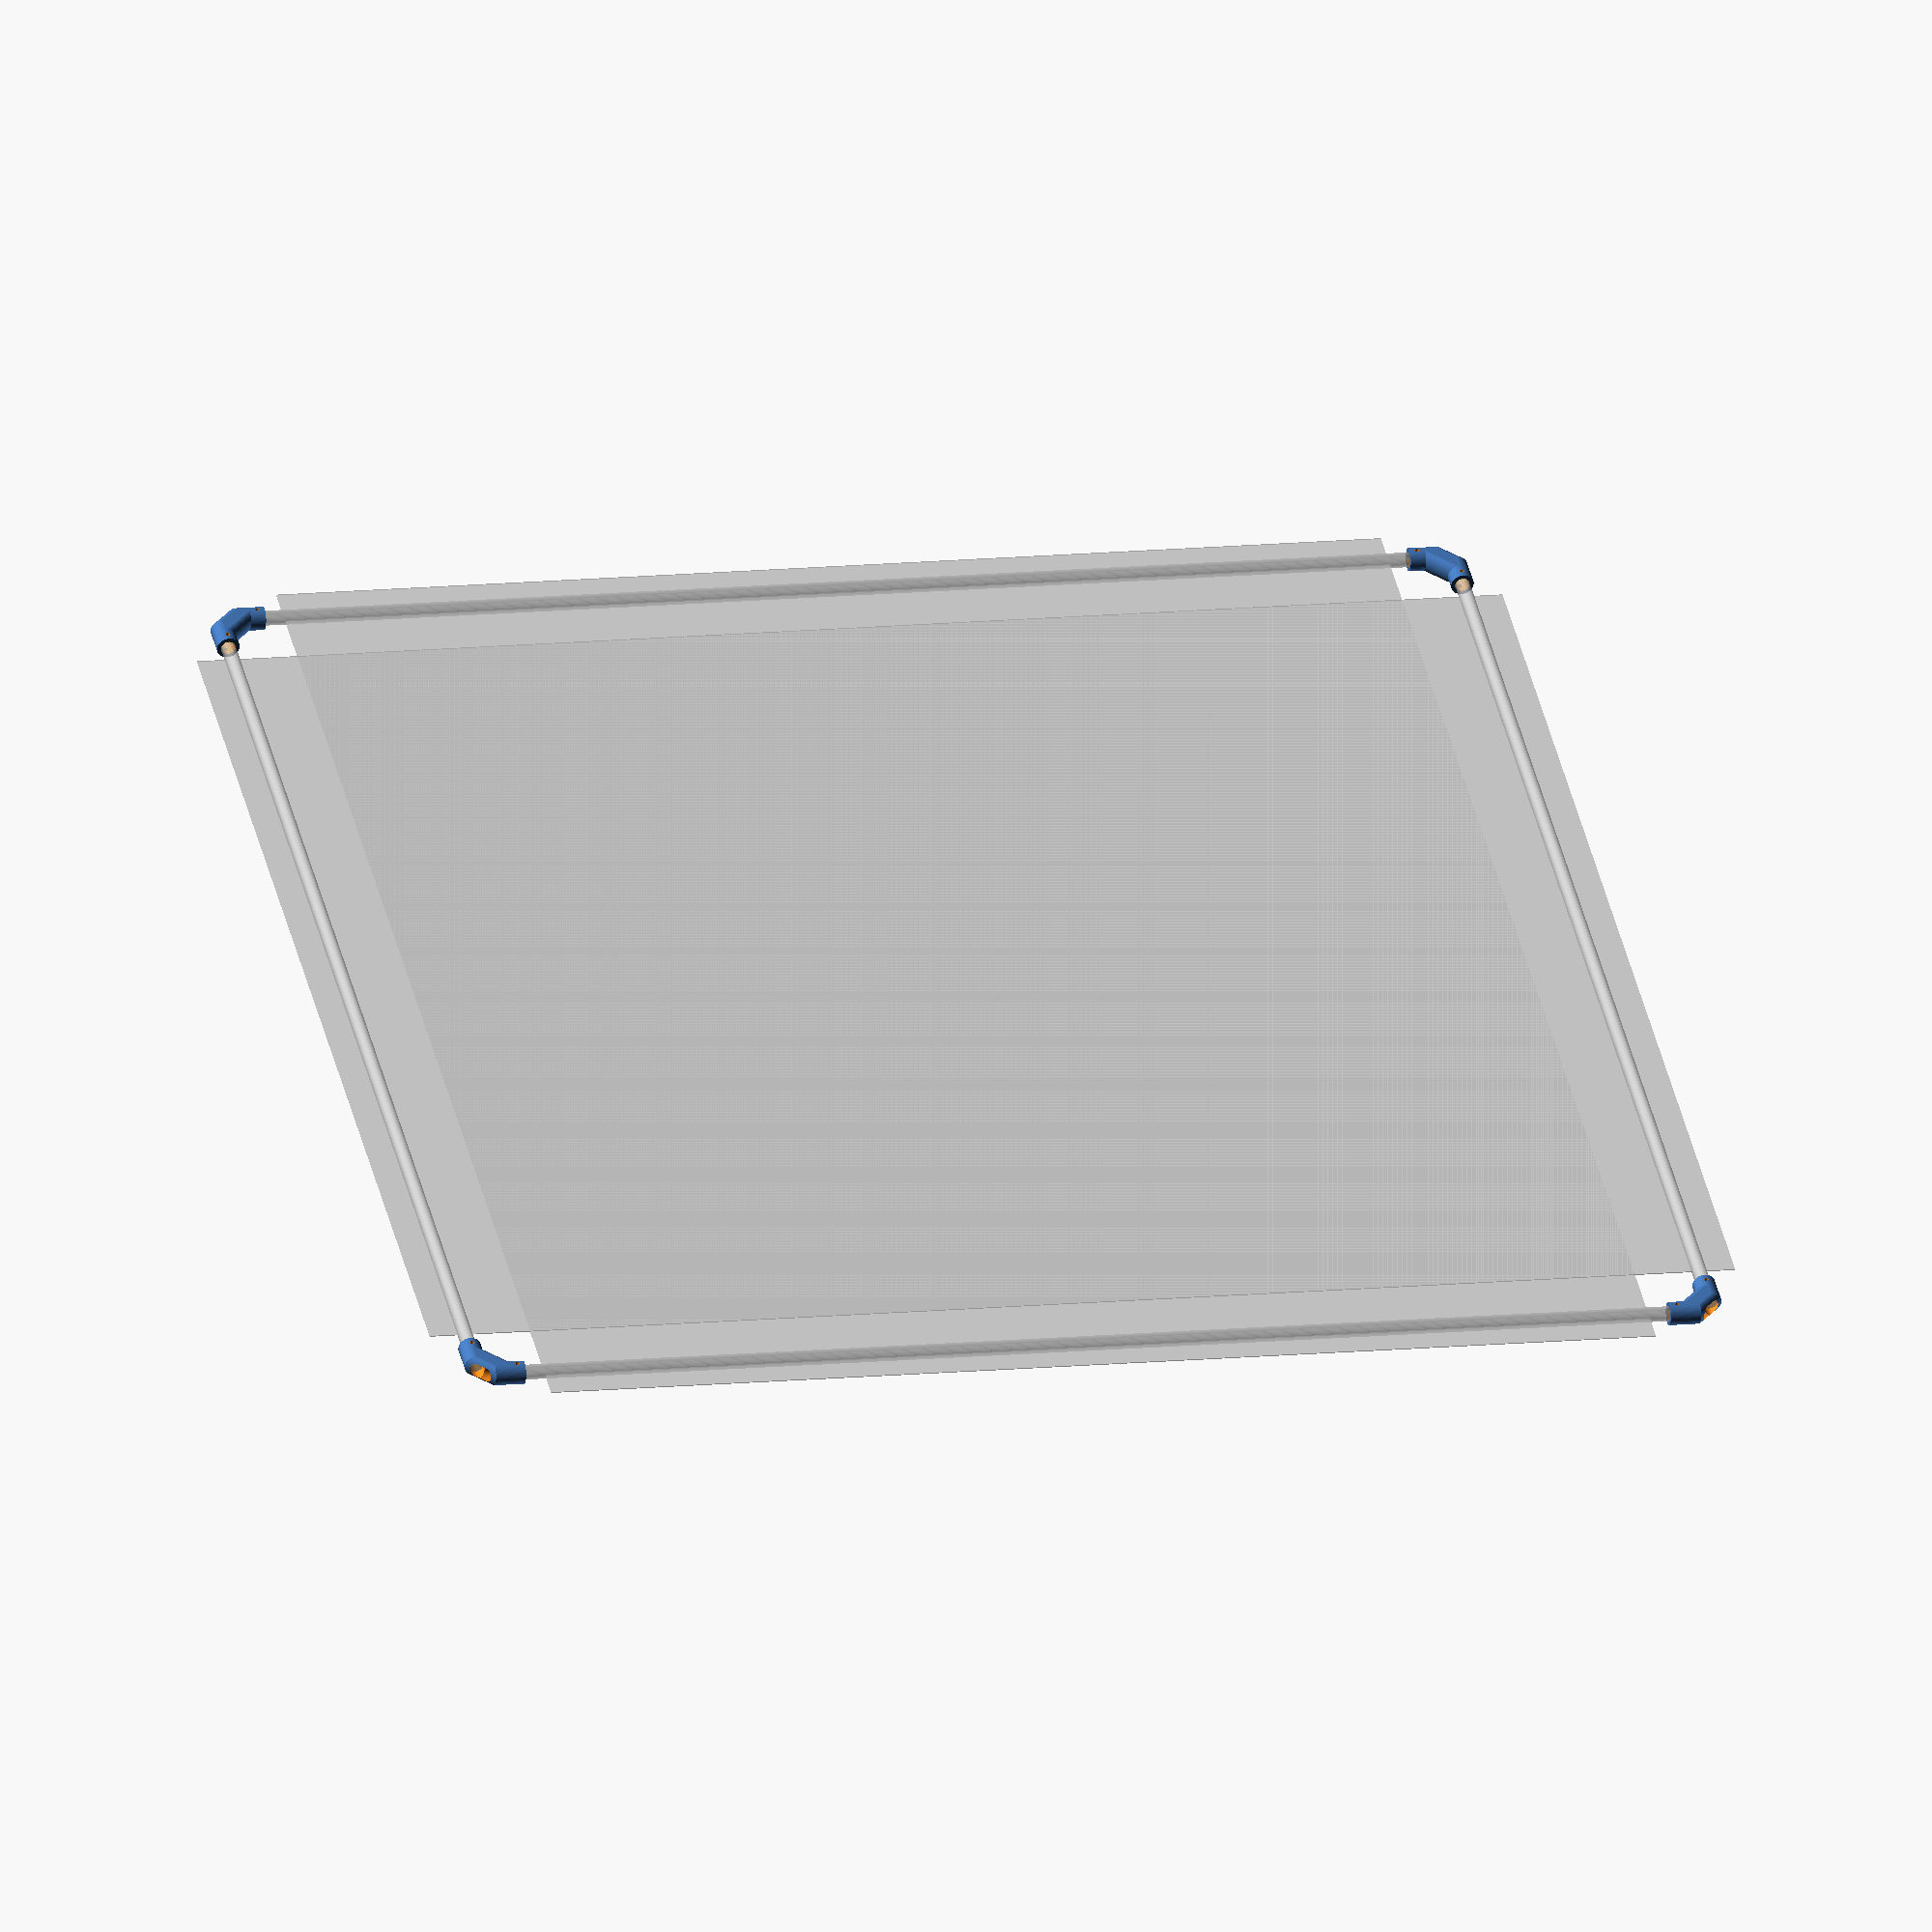
<openscad>
dia = 14.5;
rod_l = 1200;

wall = 4;
clamp_d = dia + wall * 2;
clamp_h = 30;
screw = 4.5;

l = rod_l + 2 * dia;

plane_off = 100;
plane_l = rod_l - plane_off;

echo("rod", rod_l);
echo("plane", plane_l);
echo("outer", l);

$fn = $preview ? 42 : 100;

module rods() {
    // left/right
    for (x = [0, l])
    translate([x, 0, 0])
    cylinder(d = dia, h = rod_l);
    
    // top/bottom
    for (z = [0, l])
    translate([dia, 0, z - dia])
    rotate([0, 90, 0])
    cylinder(d = dia, h = rod_l);
    
    // plane
    translate([(l - plane_l) / 2, 0, -dia + (l - plane_l) / 2 - 1 * plane_off])
    cube([plane_l, 1, plane_l + 2 * plane_off]);
    translate([(l - plane_l) / 2 - 1 * plane_off, 0, -dia + (l - plane_l) / 2])
    cube([plane_l + 2 * plane_off, 1, plane_l]);
}

module clamp() {
    difference() {
        union() {
            hull()
            for (r = [0, 90])
            rotate([0, r, 0])
            translate([0, 0, dia])
            cylinder(d = clamp_d, h = clamp_h / 2);
            
            for (r = [0, 90])
            rotate([0, r, 0])
            translate([0, 0, dia])
            cylinder(d = clamp_d, h = clamp_h);
        }
        
        for (r = [0, 90])
        rotate([0, r, 0])
        translate([0, 0, dia])
        translate([0, 0, -20])
        cylinder(d = dia, h = clamp_h + 30);
        
        for (i = [0, 1])
        translate([i ? clamp_h * 3 / 4 + dia : 0, clamp_d / 2 + 1, i ? 0 : clamp_h * 3 / 4 + dia])
        rotate([90, 0, 0])
        cylinder(d = screw, h = clamp_d + 2);
    }
}

module frame() {
    %translate([-l / 2, 0, dia - l / 2])
    rods();
    
    for (r = [0 : 90 : 360])
    rotate([0, r, 0])
    translate([-l/ 2, 0, -l / 2])
    clamp();
}

if ($preview)
    translate([l / 2, 0, l / 2])
    frame();
else
    clamp();

</openscad>
<views>
elev=167.2 azim=204.1 roll=103.0 proj=o view=wireframe
</views>
